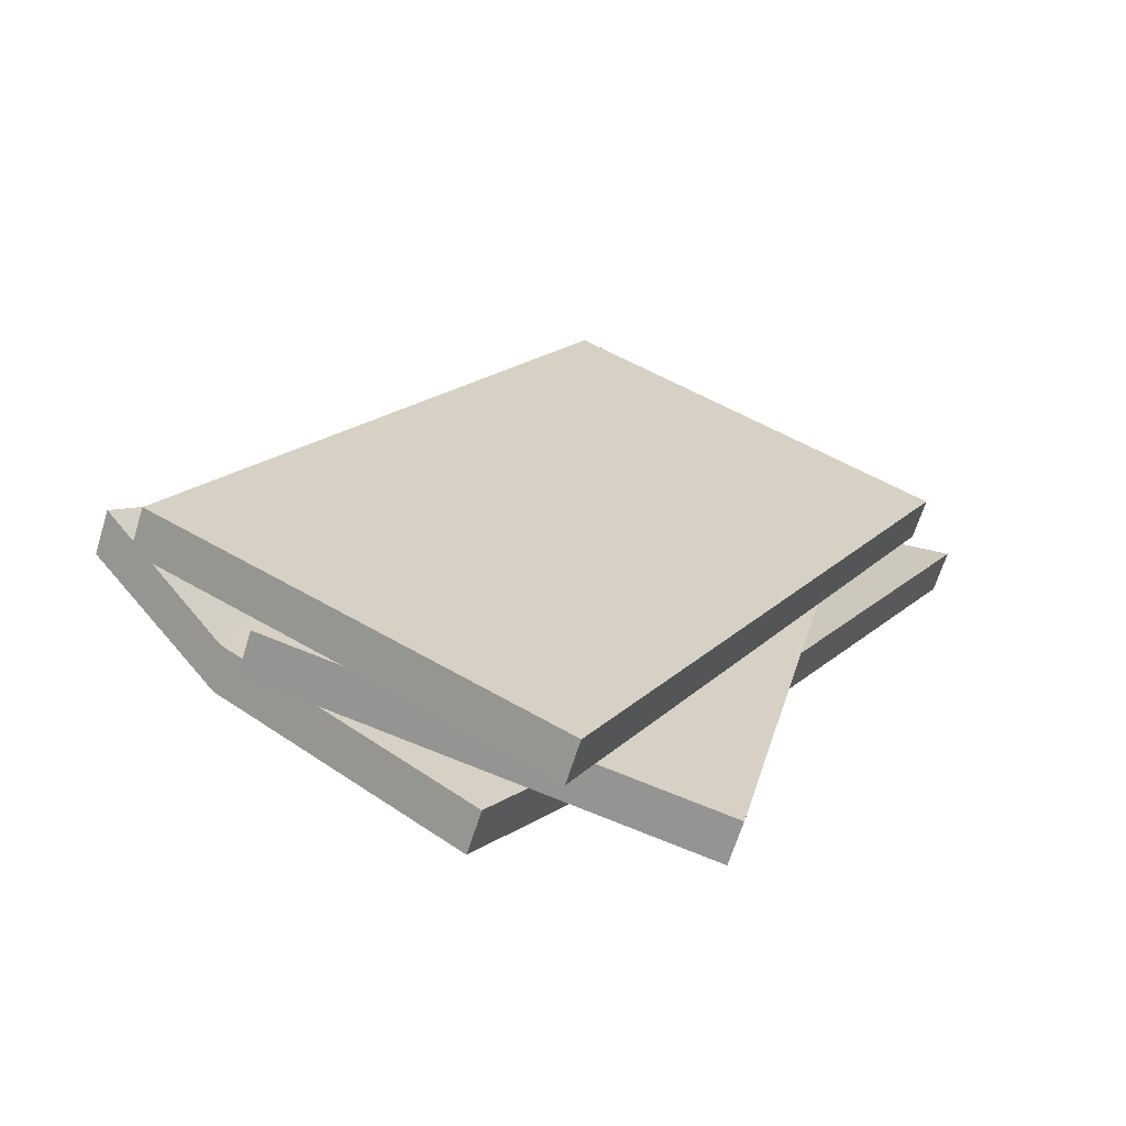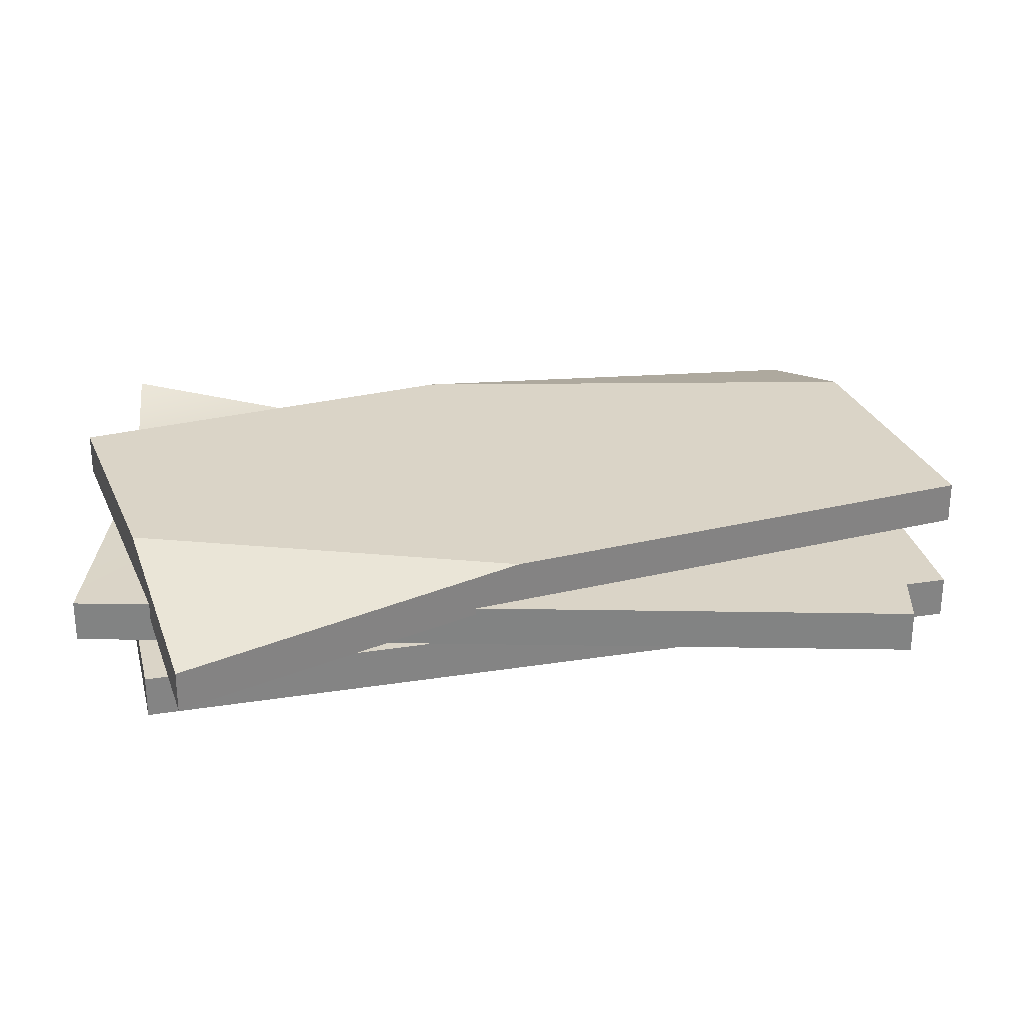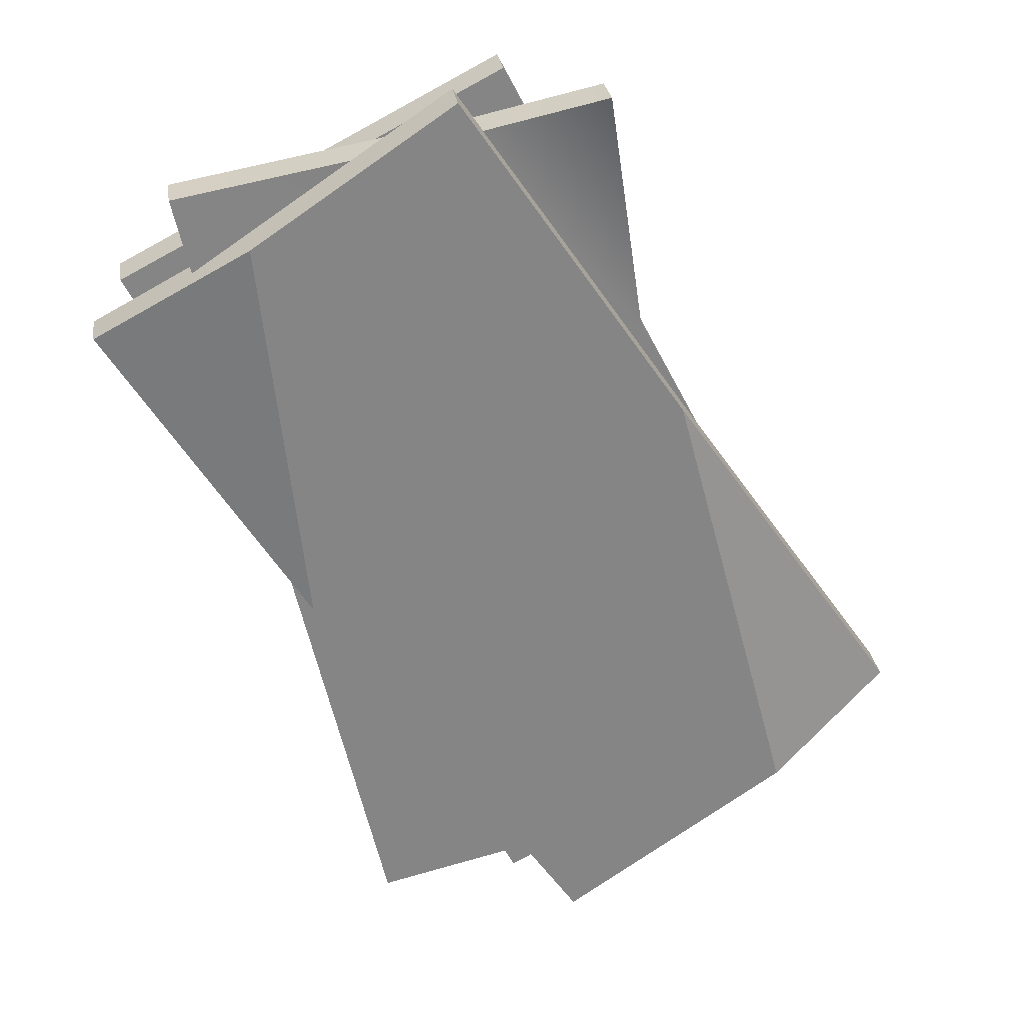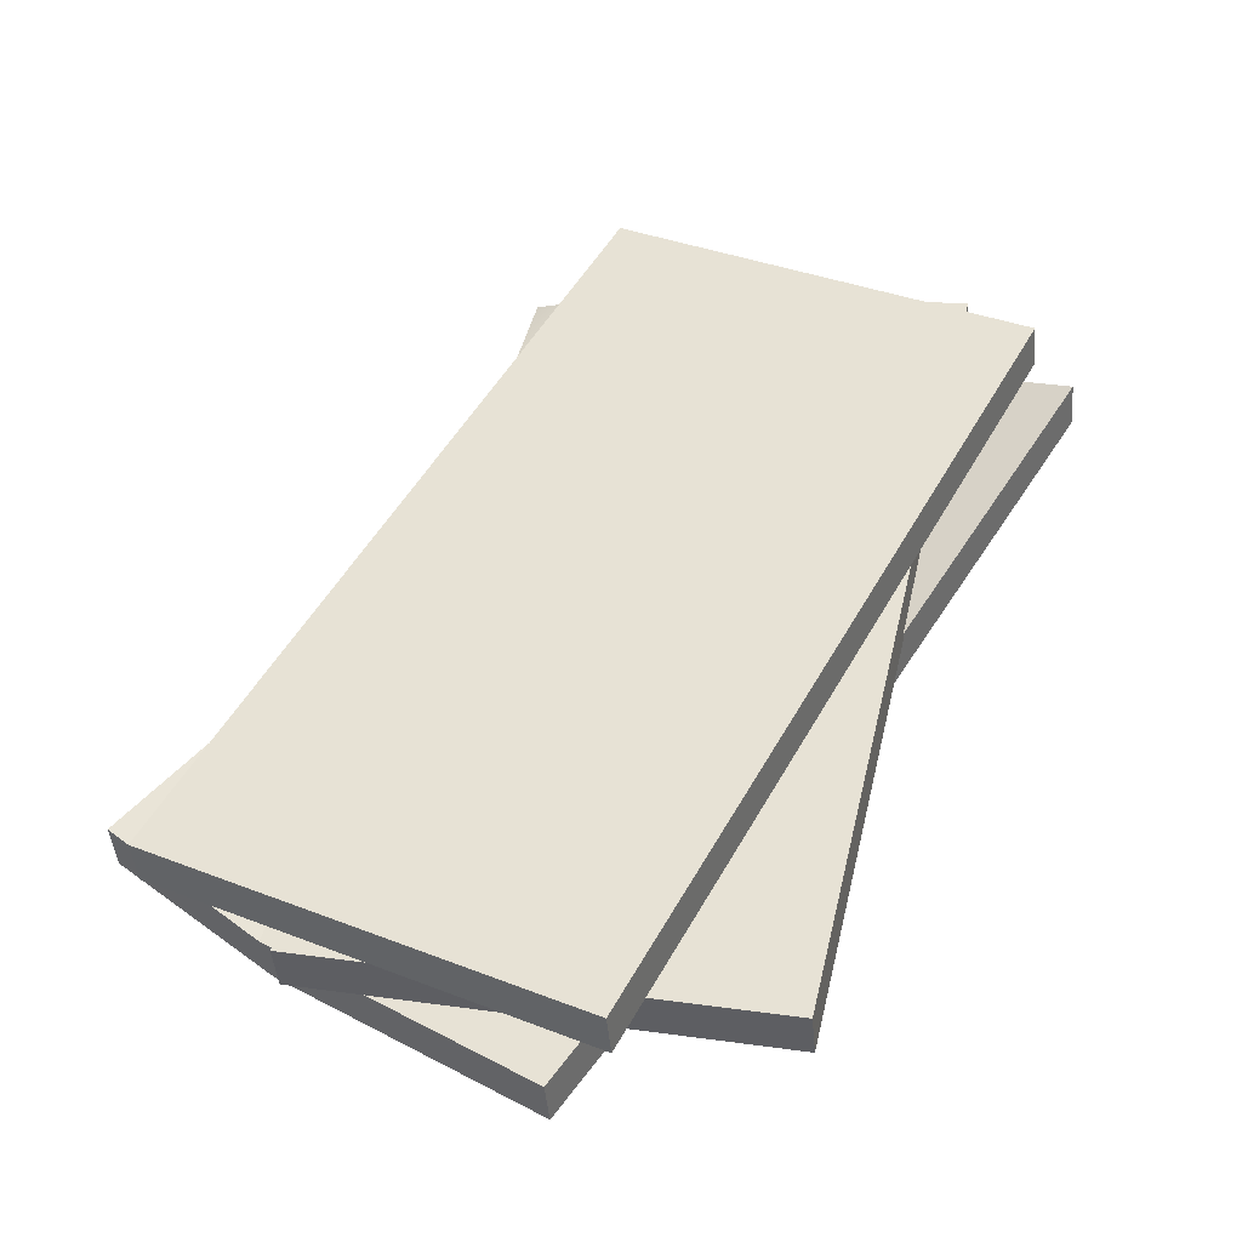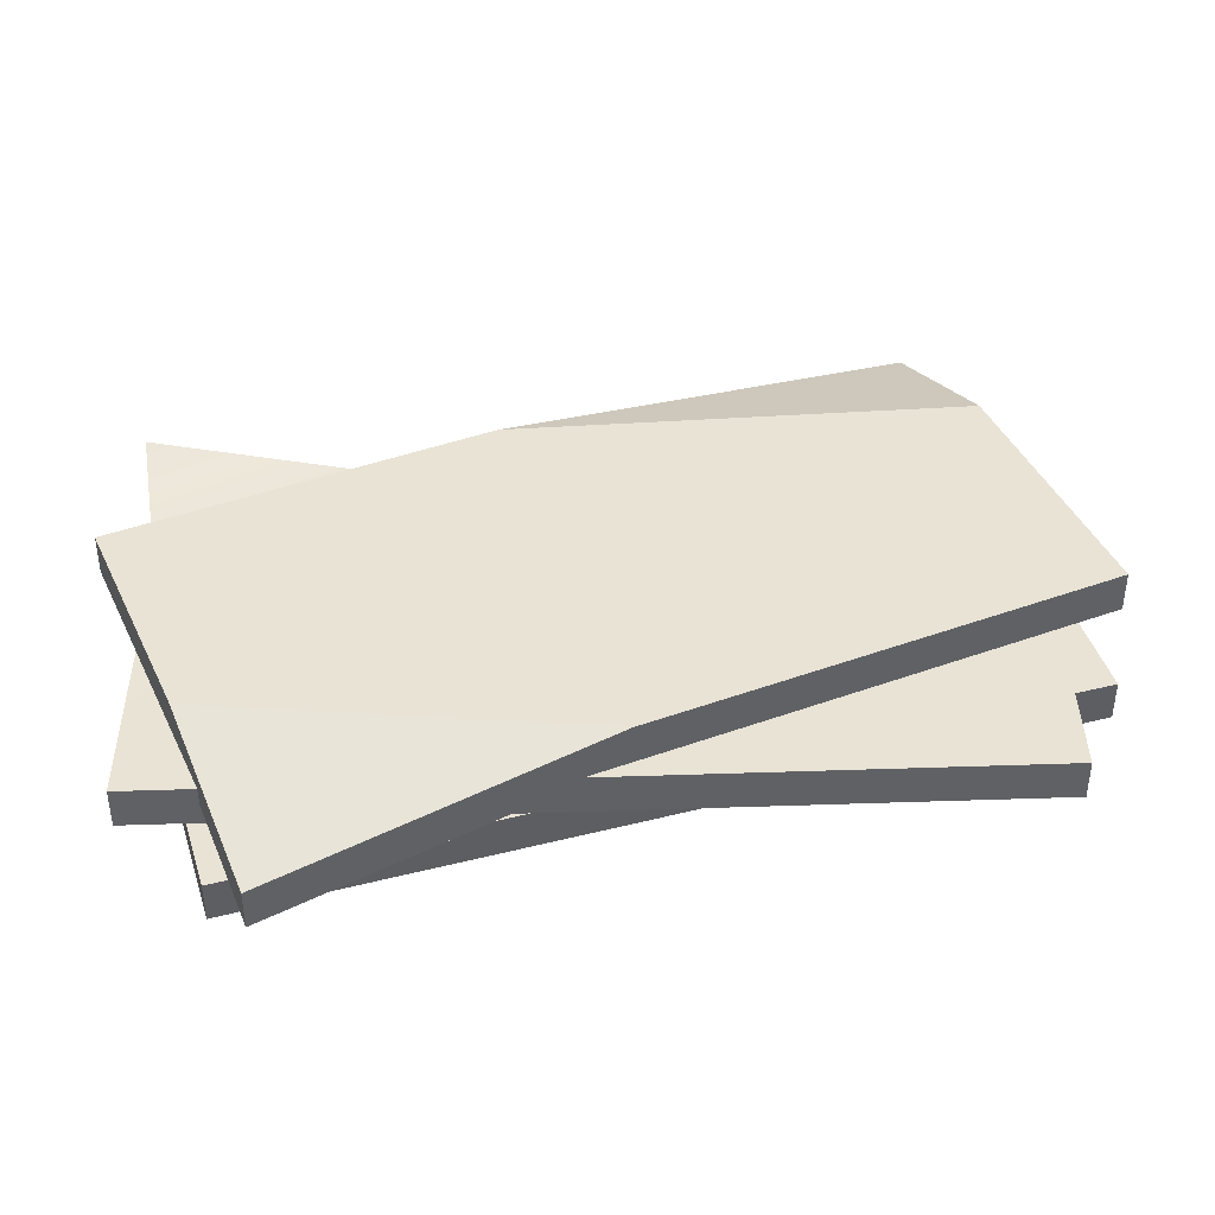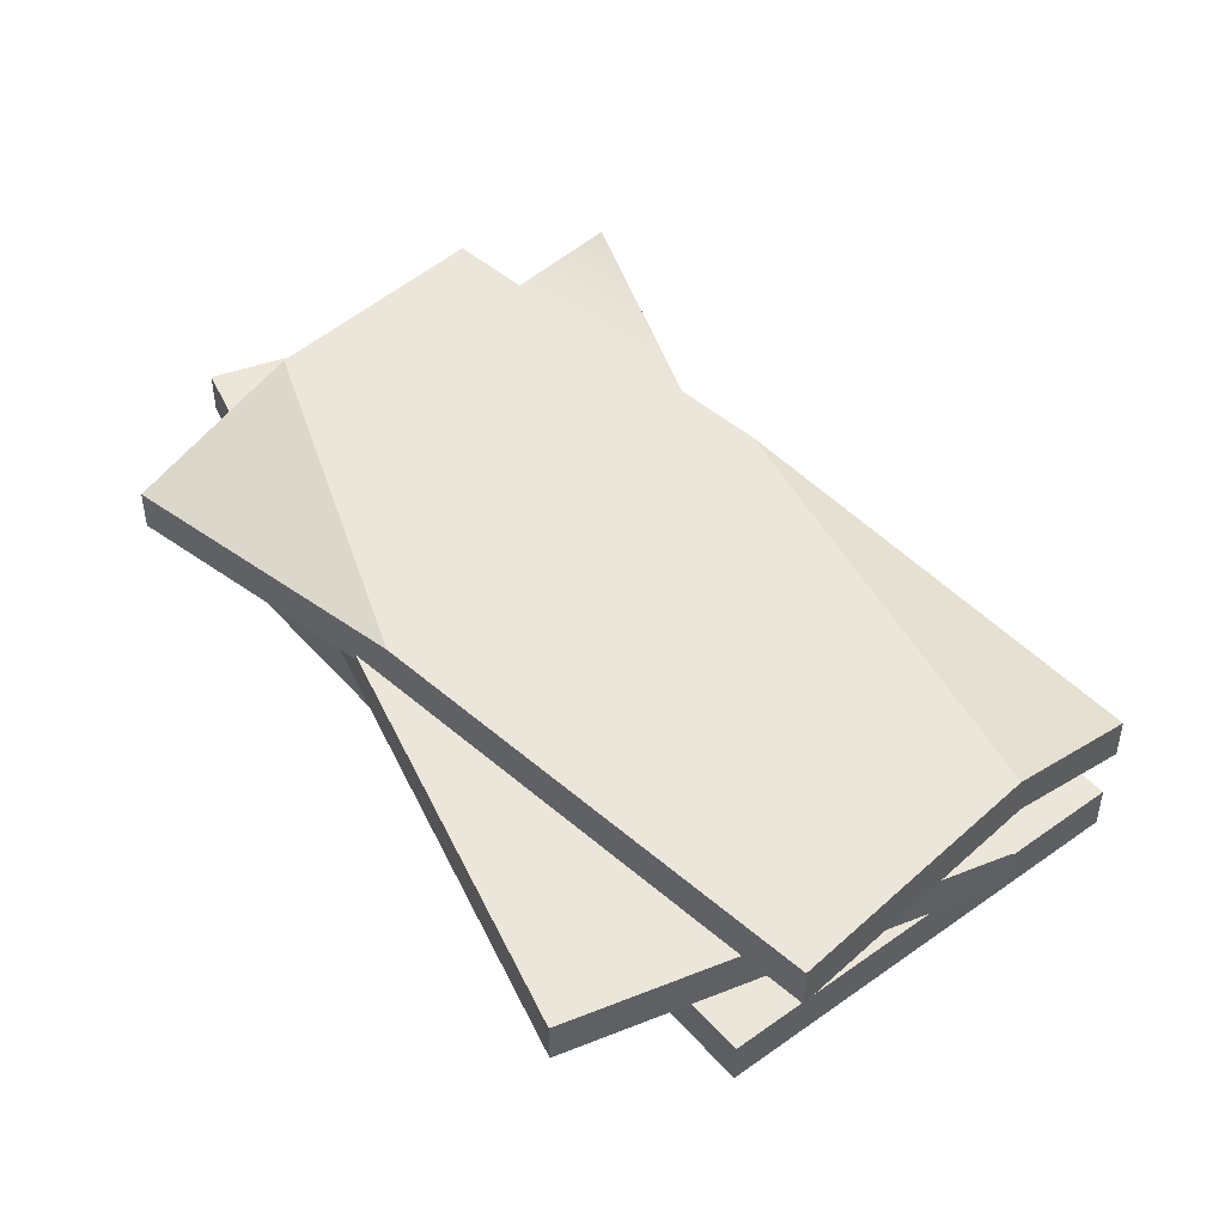
<metadata>
{"format":"obj","ext":"obj","renderer":"f3d","projection":"perspective","resolution":1024,"background":"white","views":[{"elev":-65.9,"azim":-17.3,"up":"+Z"},{"elev":28.9,"azim":104.1,"up":"+Y"},{"elev":28.7,"azim":171.3,"up":"+Z"},{"elev":-45.1,"azim":5.2,"up":"+Z"},{"elev":42.1,"azim":100.4,"up":"+Y"},{"elev":47.2,"azim":168.4,"up":"+Y"}]}
</metadata>
<code>
v -2.65 2.653 14.63
v 10.35 1.342 11.69
v -2.65 3.977 14.63
v 10.35 2.666 11.69
v -8.481 2.666 -11.2
v 4.523 2.666 -14.14
v -8.481 1.342 -11.2
v 4.523 1.342 -14.14
v 0.1566 0 14.82
v 12 0 8.704
v 0.1566 1.324 14.82
v 12 1.324 8.704
v -12 1.324 -8.704
v -0.1566 1.324 -14.82
v -12 0 -8.704
v -0.1566 0 -14.82
v 1.211 1.342 13.3
v 1.366 2.666 13.27
v -4.027 2.666 6.555
v -3.956 1.342 6.868
v 1.881 2.666 14.7
v 12.93 1.023 7.249
v 1.881 3.99 14.7
v 12.93 2.348 7.249
v -12.93 2.348 -7.249
v -1.881 3.99 -14.71
v -12.93 1.023 -7.249
v -1.881 2.666 -14.71
v 8.097 2.666 10.51
v 8.103 3.99 10.51
v 6.738 3.99 -1.932
v 6.729 2.666 -1.944
v -8.95 3.99 -9.935
v -9.122 2.666 -9.819
v -5.129 3.99 4.316
v -5.466 2.666 3.816
f 1 17 18 3
f 3 18 19
f 5 6 8 7
f 7 8 2 17 20
f 2 8 6 4
f 7 20 19 5
f 9 10 12 11
f 11 12 14 13
f 13 14 16 15
f 15 16 10 9
f 10 16 14 12
f 15 9 11 13
f 18 17 2 4
f 19 18 4 6 5
f 20 17 1
f 19 20 1 3
f 21 29 30 23
f 23 30 31 26 33 35
f 25 33 34 27
f 27 34 36
f 22 32 31 24
f 27 36 35 25
f 30 29 22 24
f 31 30 24
f 29 32 22
f 31 32 28 26
f 35 33 25
f 34 33 26 28
f 36 34 28 32 29 21
f 35 36 21 23

</code>
